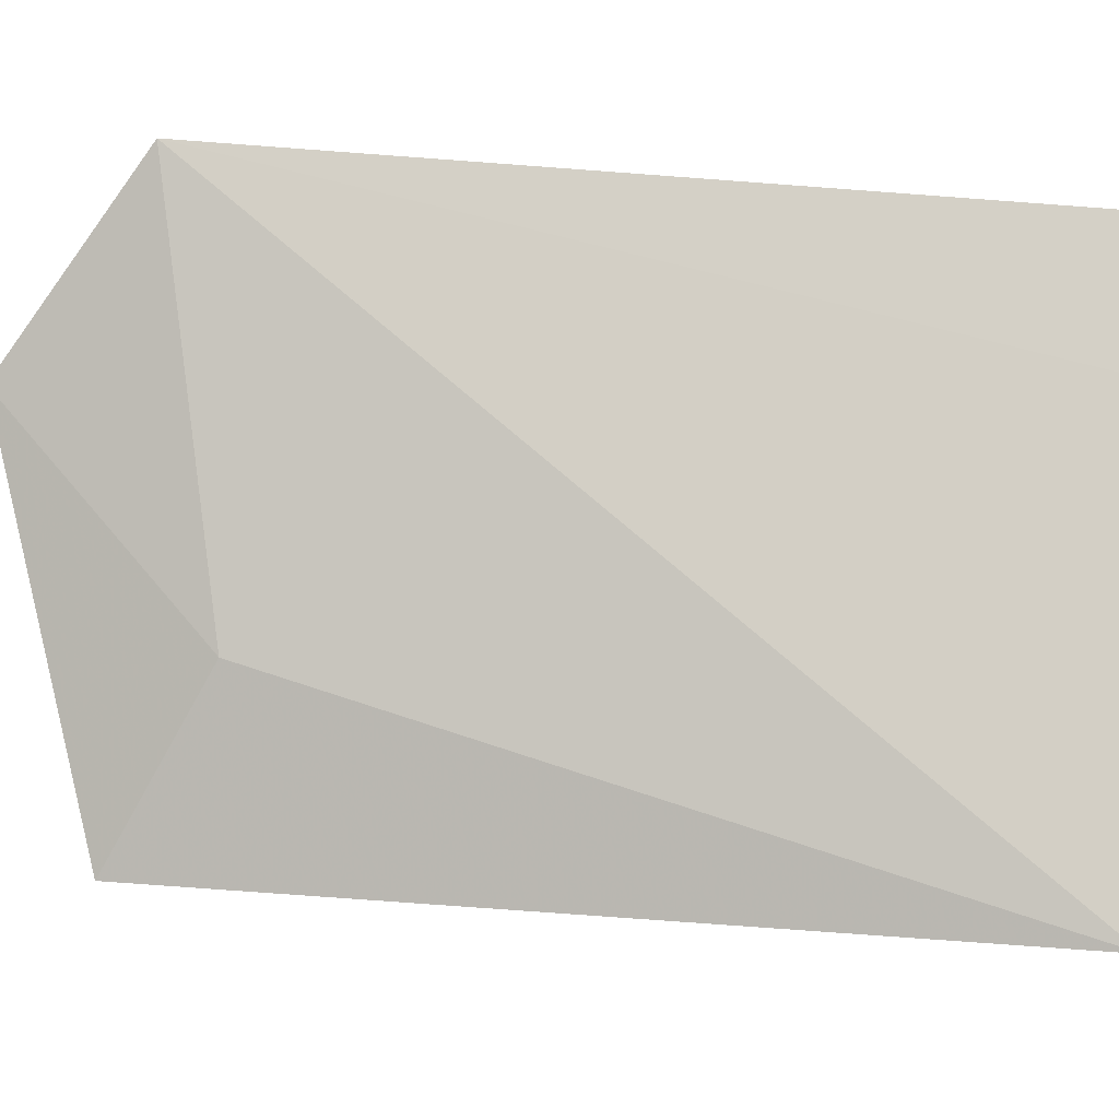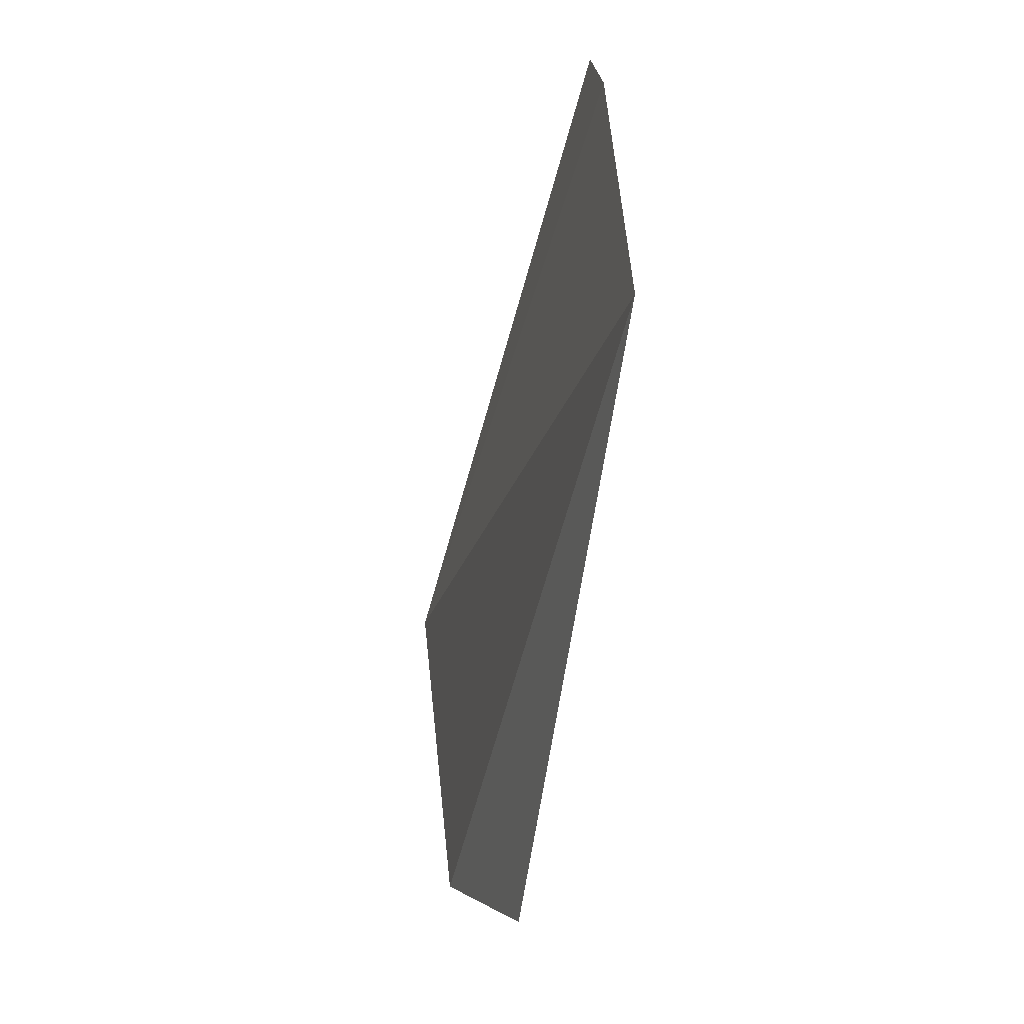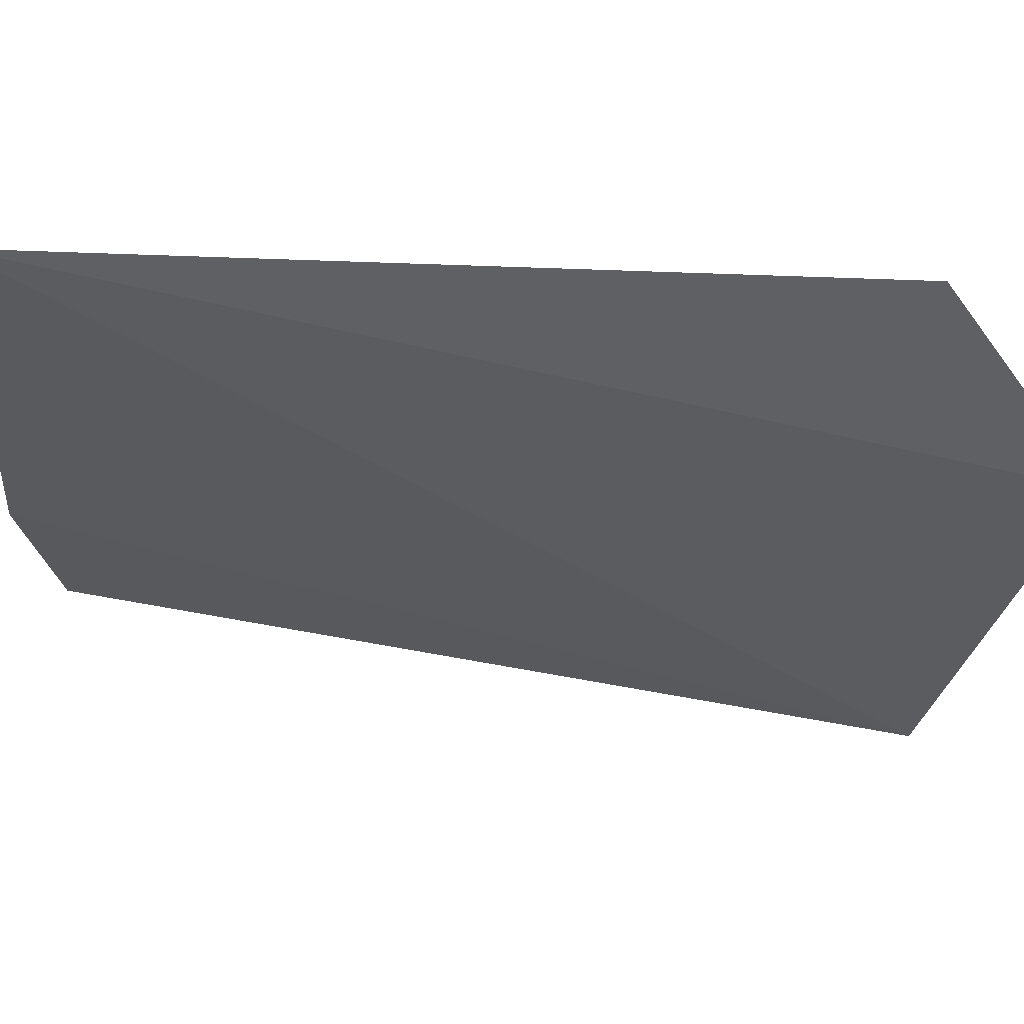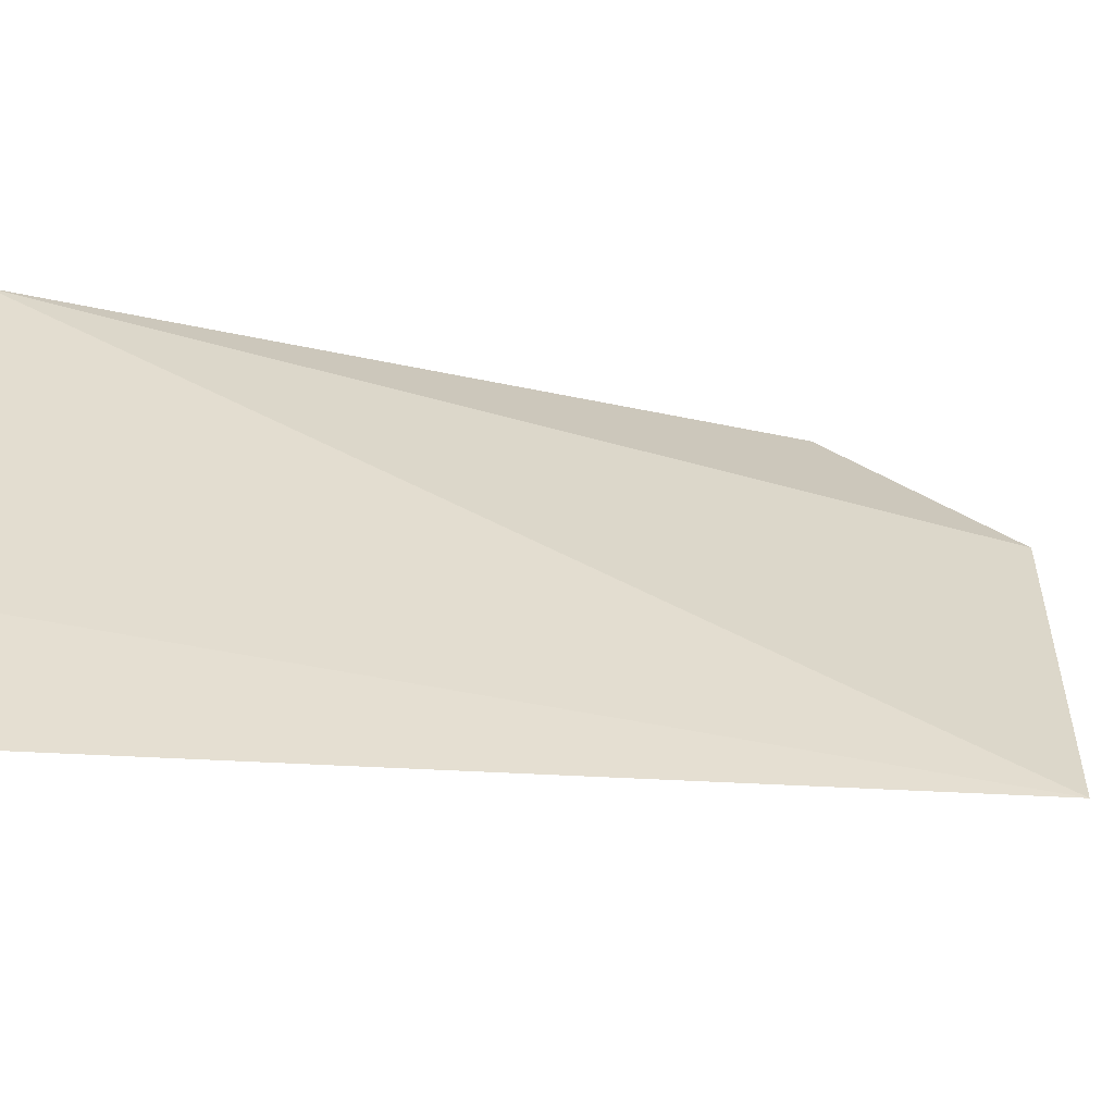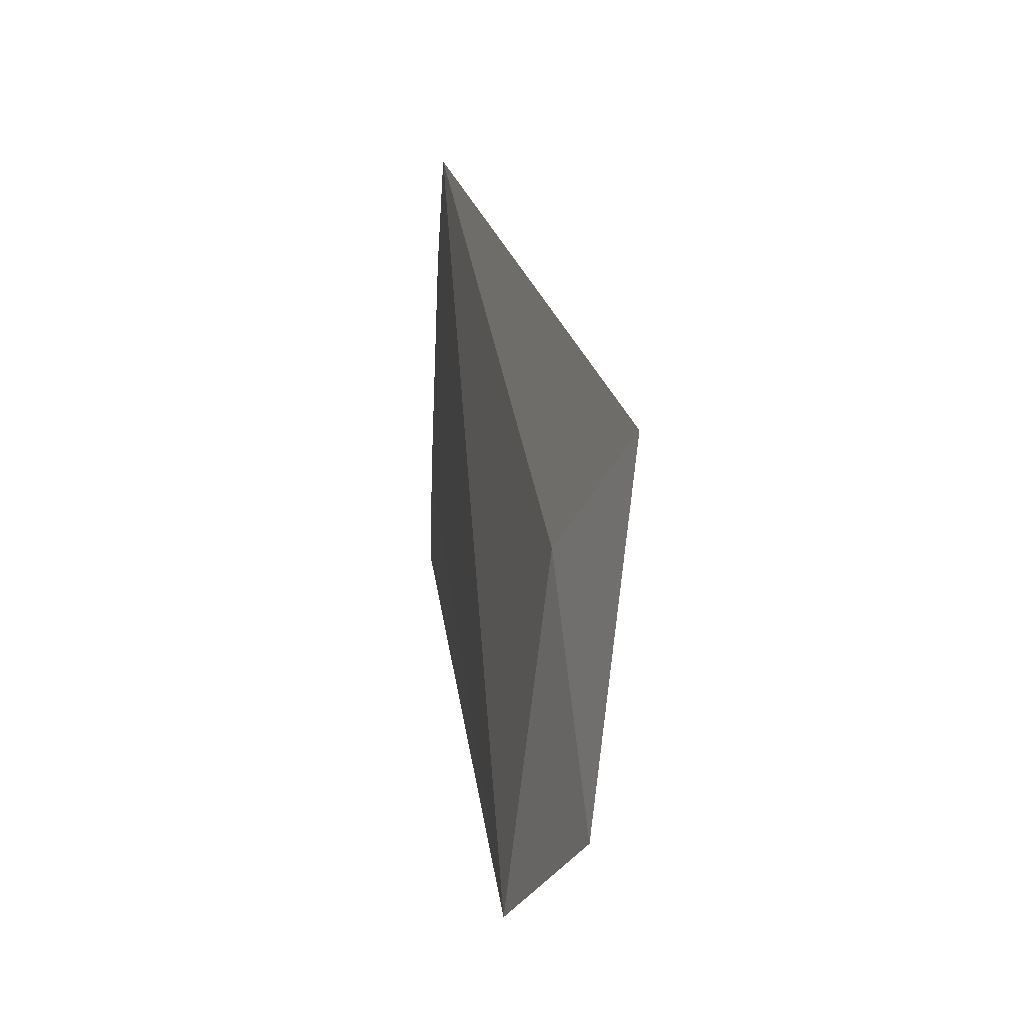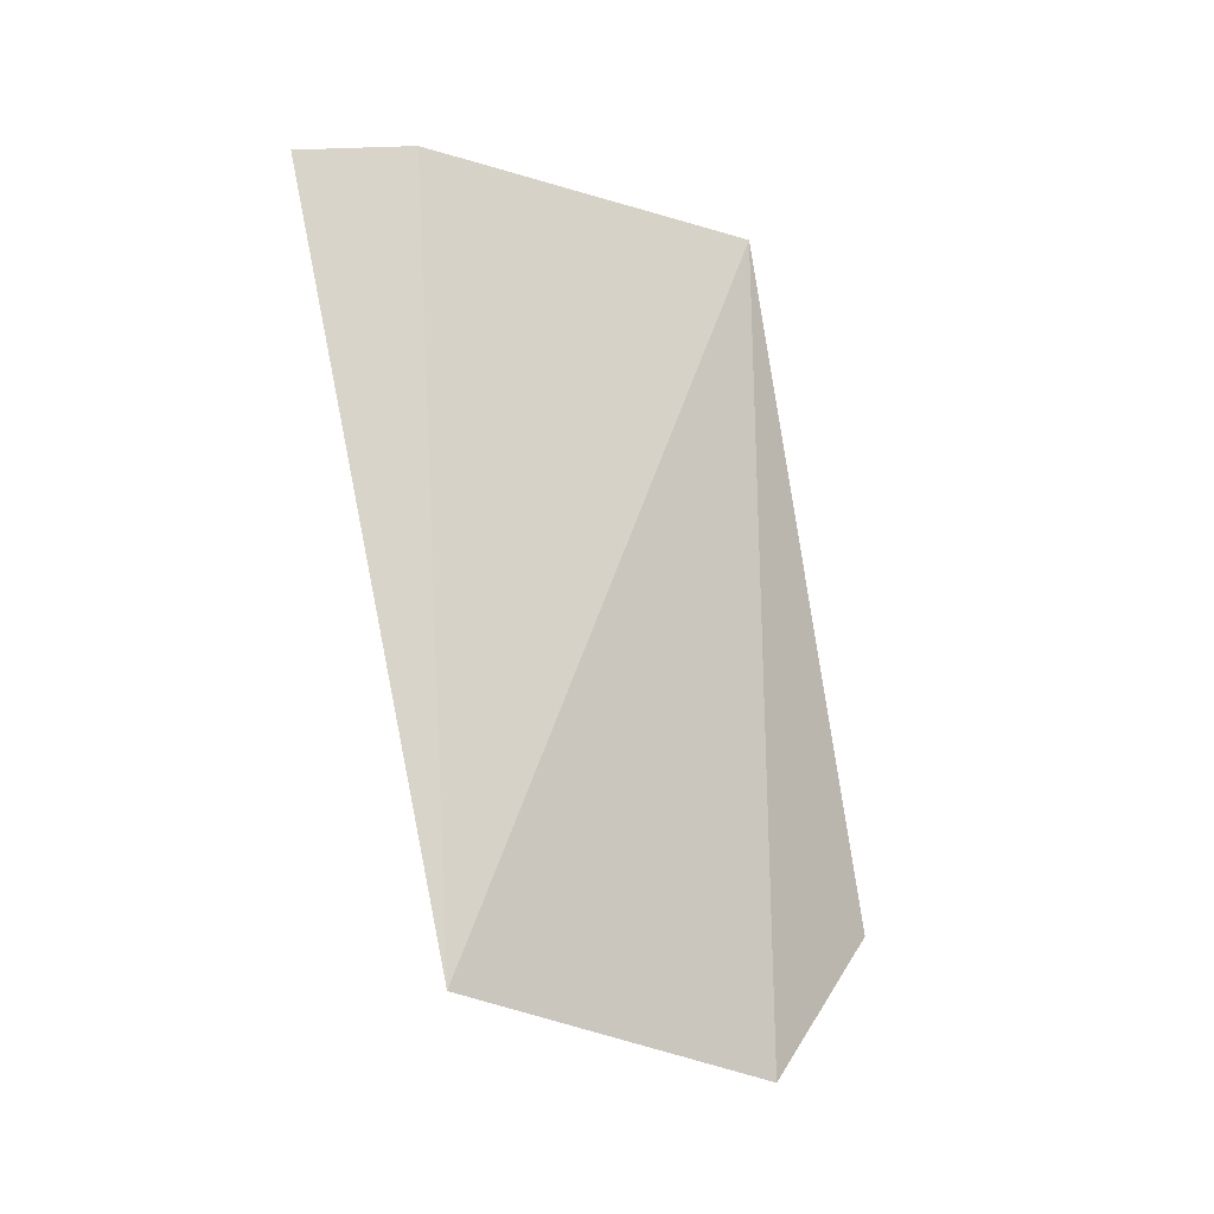
<metadata>
{"format":"obj","ext":"obj","renderer":"f3d","projection":"perspective","resolution":1024,"background":"white","views":[{"elev":-28.6,"azim":85.9,"up":"+Z"},{"elev":34.8,"azim":15.6,"up":"+Y"},{"elev":78.2,"azim":-92.3,"up":"+Z"},{"elev":-36.5,"azim":-120.6,"up":"+Z"},{"elev":-65.6,"azim":-164.7,"up":"+Y"},{"elev":-5.6,"azim":-108.4,"up":"+Y"}]}
</metadata>
<code>
v 0.3234 -0.4765 0.01013
v 0.3277 -0.4721 0.01527
v 0.3305 -0.447 0.01223
v 0.3292 -0.447 0.008028
v 0.3247 -0.447 -0.005745
v 0.3225 -0.4699 0.002614
v 0.3185 -0.473 -0.002056
v 0.3263 -0.4459 -0.001214
f 1 2 3
f 3 2 4
f 5 4 2
f 6 5 2
f 6 2 1
f 7 1 3
f 7 6 1
f 7 5 6
f 8 3 4
f 8 4 5
f 8 7 3
f 8 5 7

</code>
